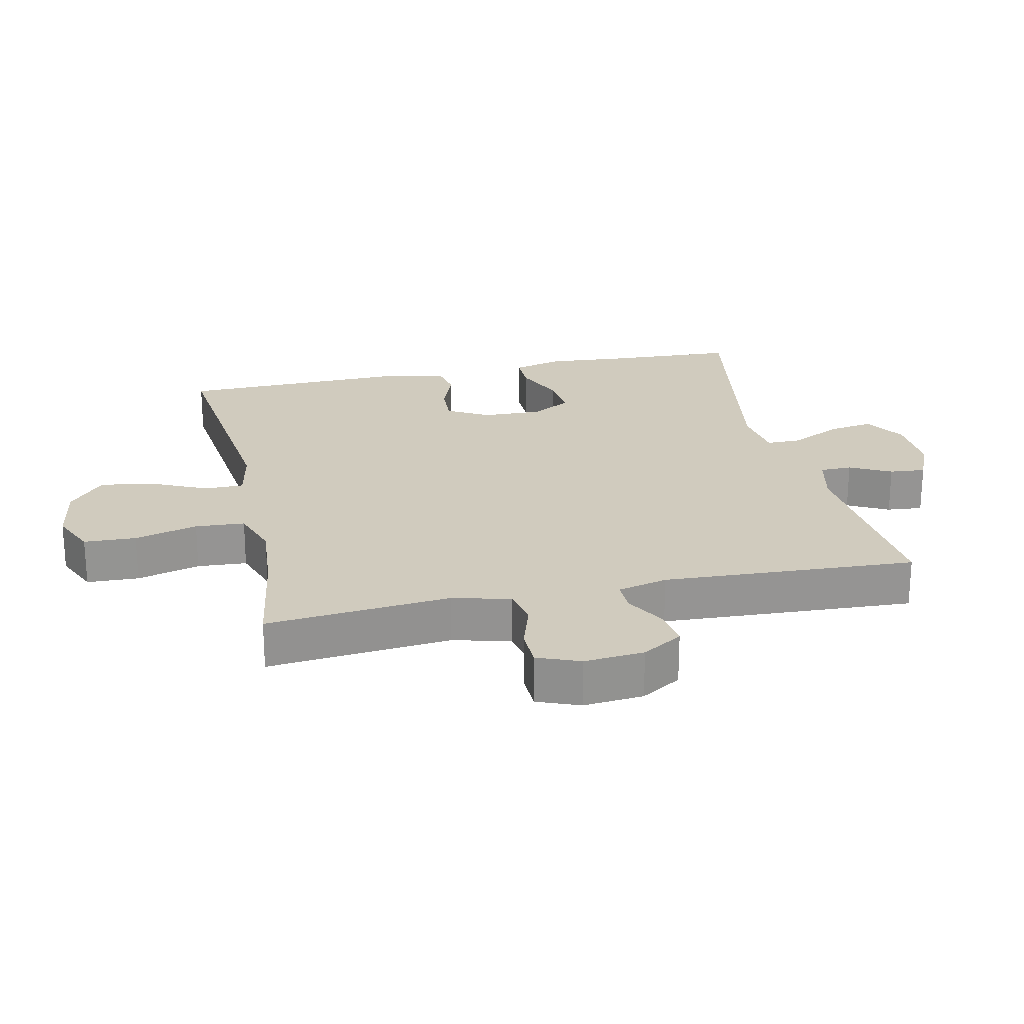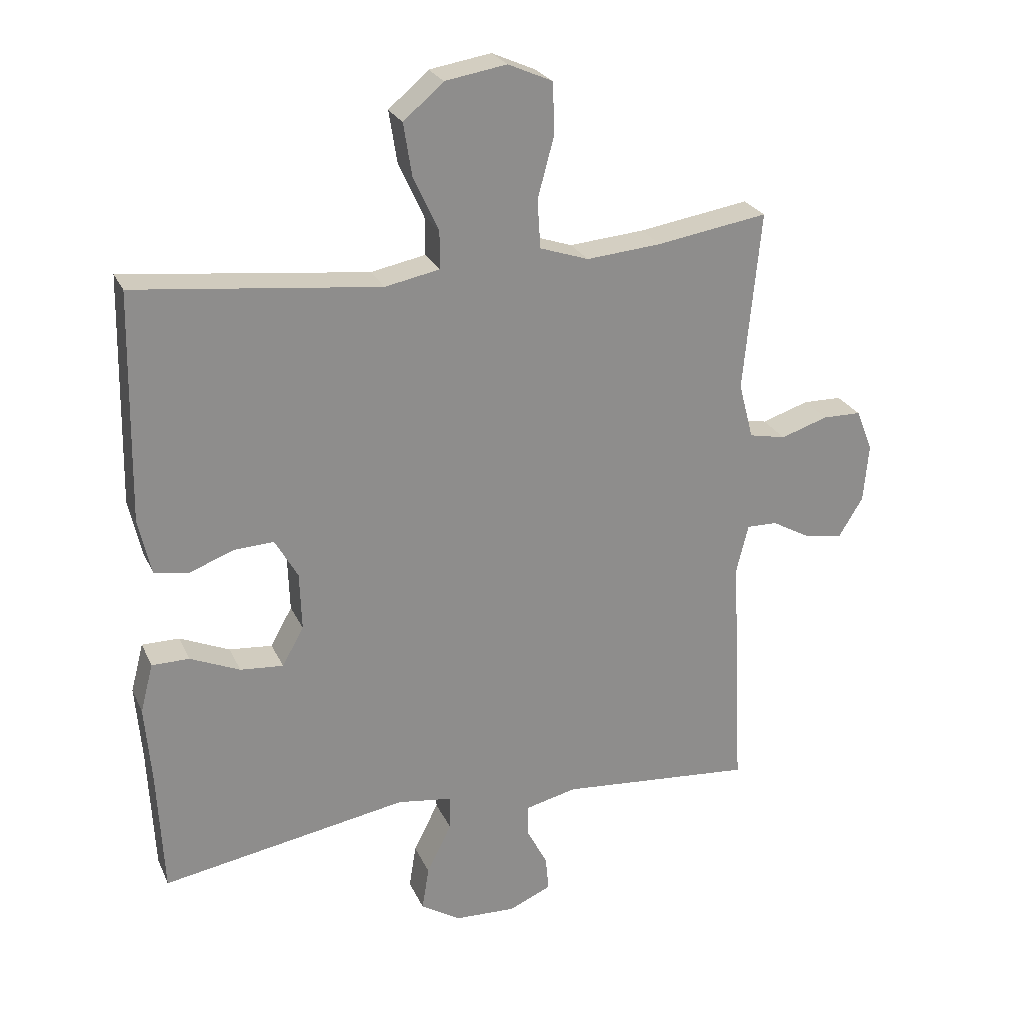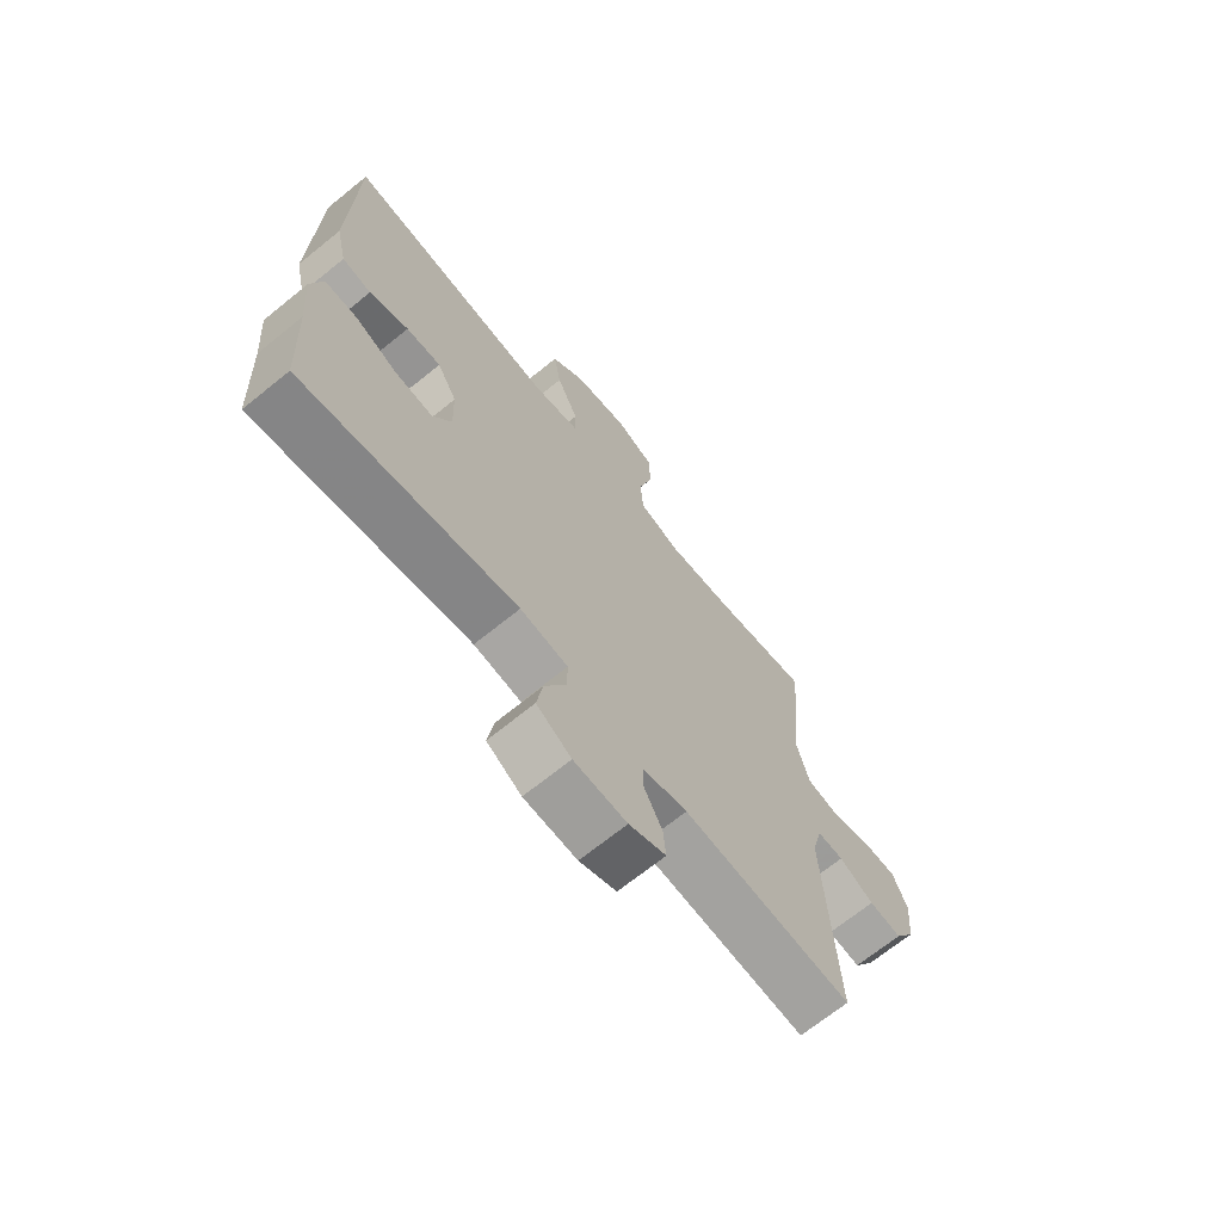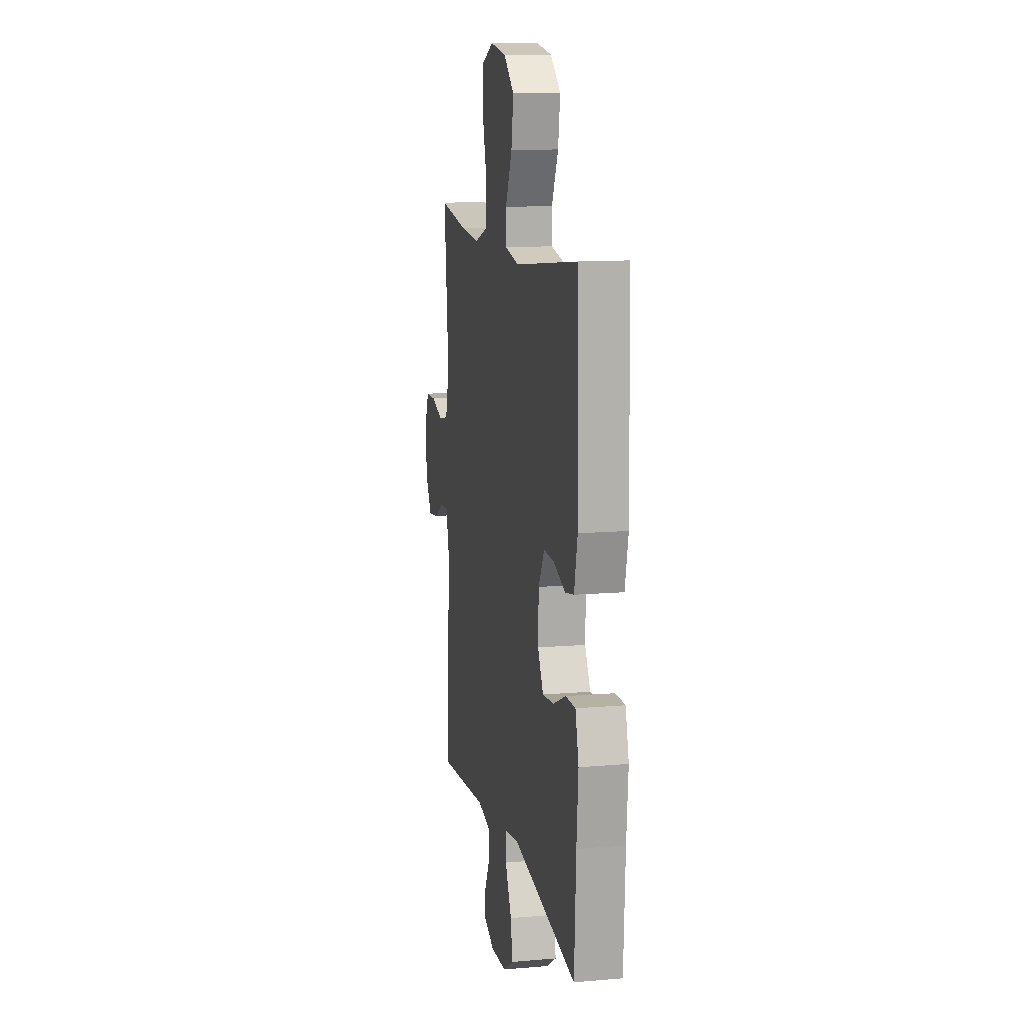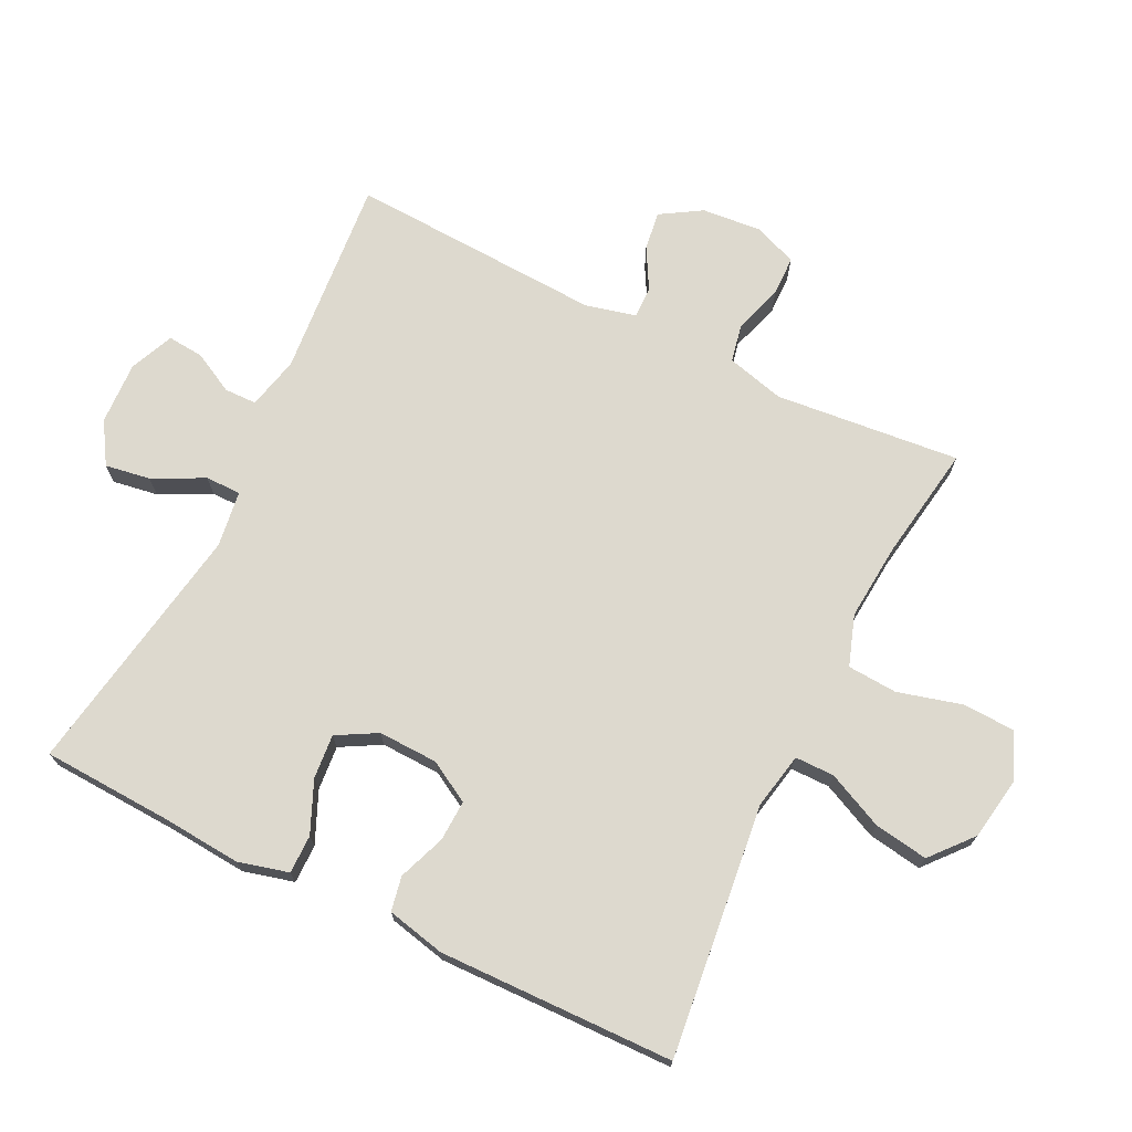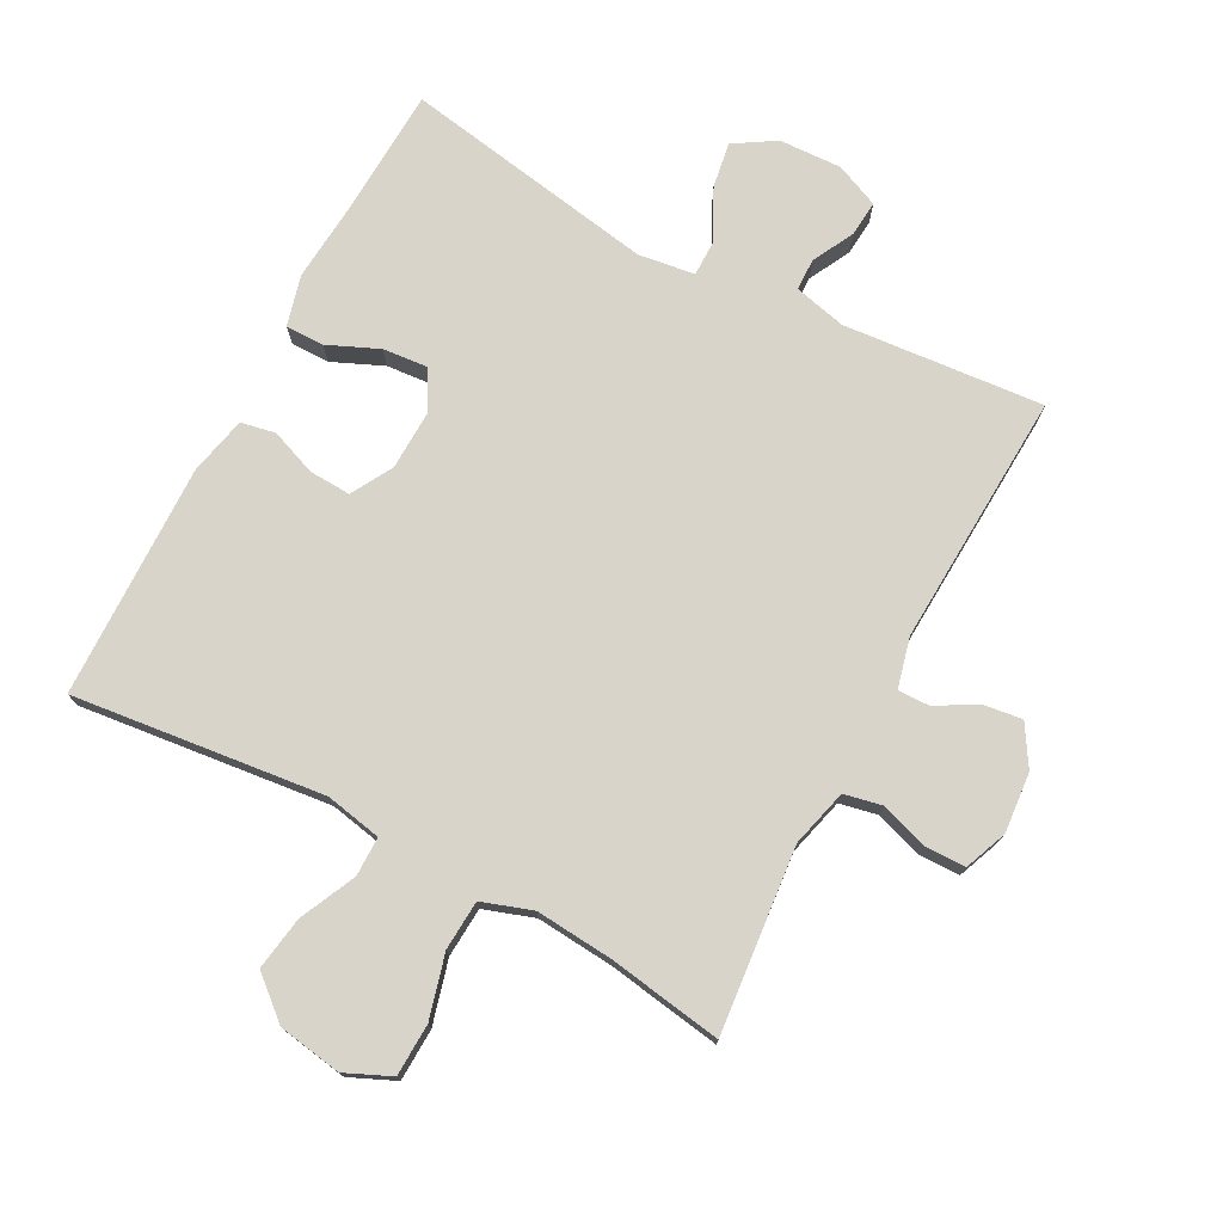
<metadata>
{"format":"obj","ext":"obj","renderer":"f3d","projection":"perspective","resolution":1024,"background":"white","views":[{"elev":23.3,"azim":77.6,"up":"+Y"},{"elev":25.1,"azim":-20.2,"up":"+Z"},{"elev":-69.1,"azim":-51.0,"up":"+Z"},{"elev":12.0,"azim":-101.6,"up":"+Z"},{"elev":71.7,"azim":-63.9,"up":"+Y"},{"elev":75.3,"azim":27.9,"up":"+Y"}]}
</metadata>
<code>
v -0.5 0.07 0.5
v -0.115 0.07 0.457
v -0.029 0.07 0.474
v -0.029 0.07 0.534
v -0.069 0.07 0.62
v -0.082 0.07 0.702
v -0.019 0.07 0.756
v 0.078 0.07 0.772
v 0.148 0.07 0.741
v 0.151 0.07 0.661
v 0.125 0.07 0.564
v 0.13 0.07 0.488
v 0.207 0.07 0.462
v 0.325 0.07 0.472
v 0.5 0.07 0.5
v 0.473 0.07 0.217
v 0.496 0.07 0.129
v 0.554 0.07 0.117
v 0.628 0.07 0.141
v 0.689 0.07 0.14
v 0.715 0.07 0.075
v 0.707 0.07 -0.017
v 0.669 0.07 -0.079
v 0.61 0.07 -0.071
v 0.547 0.07 -0.036
v 0.499 0.07 -0.035
v 0.48 0.07 -0.112
v 0.5 0.07 -0.5
v 0.194 0.07 -0.474
v 0.114 0.07 -0.493
v 0.113 0.07 -0.542
v 0.146 0.07 -0.605
v 0.151 0.07 -0.66
v 0.084 0.07 -0.689
v -0.012 0.07 -0.685
v -0.075 0.07 -0.646
v -0.064 0.07 -0.577
v -0.025 0.07 -0.499
v -0.025 0.07 -0.445
v -0.111 0.07 -0.433
v -0.5 0.07 -0.5
v -0.51 0.07 -0.301
v -0.52 0.07 -0.181
v -0.5 0.07 -0.104
v -0.441 0.07 -0.104
v -0.363 0.07 -0.138
v -0.295 0.07 -0.144
v -0.261 0.07 -0.083
v -0.264 0.07 0.008
v -0.3 0.07 0.071
v -0.363 0.07 0.068
v -0.434 0.07 0.041
v -0.487 0.07 0.051
v -0.507 0.07 0.14
v -0.5 0 0.5
v -0.115 0 0.457
v -0.029 0 0.474
v -0.029 0 0.534
v -0.069 0 0.62
v -0.082 0 0.702
v -0.019 0 0.756
v 0.078 0 0.772
v 0.148 0 0.741
v 0.151 0 0.661
v 0.125 0 0.564
v 0.13 0 0.488
v 0.207 0 0.462
v 0.325 0 0.472
v 0.5 0 0.5
v 0.473 0 0.217
v 0.496 0 0.129
v 0.554 0 0.117
v 0.628 0 0.141
v 0.689 0 0.14
v 0.715 0 0.075
v 0.707 0 -0.017
v 0.669 0 -0.079
v 0.61 0 -0.071
v 0.547 0 -0.036
v 0.499 0 -0.035
v 0.48 0 -0.112
v 0.5 0 -0.5
v 0.194 0 -0.474
v 0.114 0 -0.493
v 0.113 0 -0.542
v 0.146 0 -0.605
v 0.151 0 -0.66
v 0.084 0 -0.689
v -0.012 0 -0.685
v -0.075 0 -0.646
v -0.064 0 -0.577
v -0.025 0 -0.499
v -0.025 0 -0.445
v -0.111 0 -0.433
v -0.5 0 -0.5
v -0.51 0 -0.301
v -0.52 0 -0.181
v -0.5 0 -0.104
v -0.441 0 -0.104
v -0.363 0 -0.138
v -0.295 0 -0.144
v -0.261 0 -0.083
v -0.264 0 0.008
v -0.3 0 0.071
v -0.363 0 0.068
v -0.434 0 0.041
v -0.487 0 0.051
v -0.507 0 0.14
f 54 1 2
f 53 54 2
f 52 53 2
f 51 52 2
f 50 51 2 3
f 49 50 3
f 48 49 3
f 44 45 46
f 43 44 46
f 42 43 46
f 42 46 47
f 41 42 47
f 40 41 47
f 39 40 47 48
f 36 37 38
f 35 36 38
f 34 35 38
f 33 34 38
f 32 33 38
f 31 32 38
f 30 31 38 39
f 39 48 3
f 30 39 3
f 29 30 3
f 23 24 25
f 22 23 25
f 21 22 25
f 20 21 25
f 19 20 25
f 18 19 25
f 17 18 25 26
f 16 17 26 27
f 14 15 16
f 13 14 16 27
f 9 10 11
f 8 9 11
f 7 8 11
f 6 7 11
f 5 6 11
f 4 5 11
f 4 11 12
f 27 28 29
f 13 27 29
f 12 13 29
f 4 12 29
f 3 4 29
f 56 55 108
f 56 108 107
f 56 107 106
f 56 106 105
f 57 56 105 104
f 57 104 103
f 57 103 102
f 100 99 98
f 100 98 97
f 100 97 96
f 101 100 96
f 101 96 95
f 101 95 94
f 102 101 94 93
f 92 91 90
f 92 90 89
f 92 89 88
f 92 88 87
f 92 87 86
f 92 86 85
f 93 92 85 84
f 57 102 93
f 57 93 84
f 57 84 83
f 79 78 77
f 79 77 76
f 79 76 75
f 79 75 74
f 79 74 73
f 79 73 72
f 80 79 72 71
f 81 80 71 70
f 70 69 68
f 81 70 68 67
f 65 64 63
f 65 63 62
f 65 62 61
f 65 61 60
f 65 60 59
f 65 59 58
f 66 65 58
f 83 82 81
f 83 81 67
f 83 67 66
f 83 66 58
f 83 58 57
f 1 55 56 2
f 2 56 57 3
f 3 57 58 4
f 4 58 59 5
f 5 59 60 6
f 6 60 61 7
f 7 61 62 8
f 8 62 63 9
f 9 63 64 10
f 10 64 65 11
f 11 65 66 12
f 12 66 67 13
f 13 67 68 14
f 14 68 69 15
f 15 69 70 16
f 16 70 71 17
f 17 71 72 18
f 18 72 73 19
f 19 73 74 20
f 20 74 75 21
f 21 75 76 22
f 22 76 77 23
f 23 77 78 24
f 24 78 79 25
f 25 79 80 26
f 26 80 81 27
f 27 81 82 28
f 28 82 83 29
f 29 83 84 30
f 30 84 85 31
f 31 85 86 32
f 32 86 87 33
f 33 87 88 34
f 34 88 89 35
f 35 89 90 36
f 36 90 91 37
f 37 91 92 38
f 38 92 93 39
f 39 93 94 40
f 40 94 95 41
f 41 95 96 42
f 42 96 97 43
f 43 97 98 44
f 44 98 99 45
f 45 99 100 46
f 46 100 101 47
f 47 101 102 48
f 48 102 103 49
f 49 103 104 50
f 50 104 105 51
f 51 105 106 52
f 52 106 107 53
f 53 107 108 54
f 54 108 55 1

</code>
